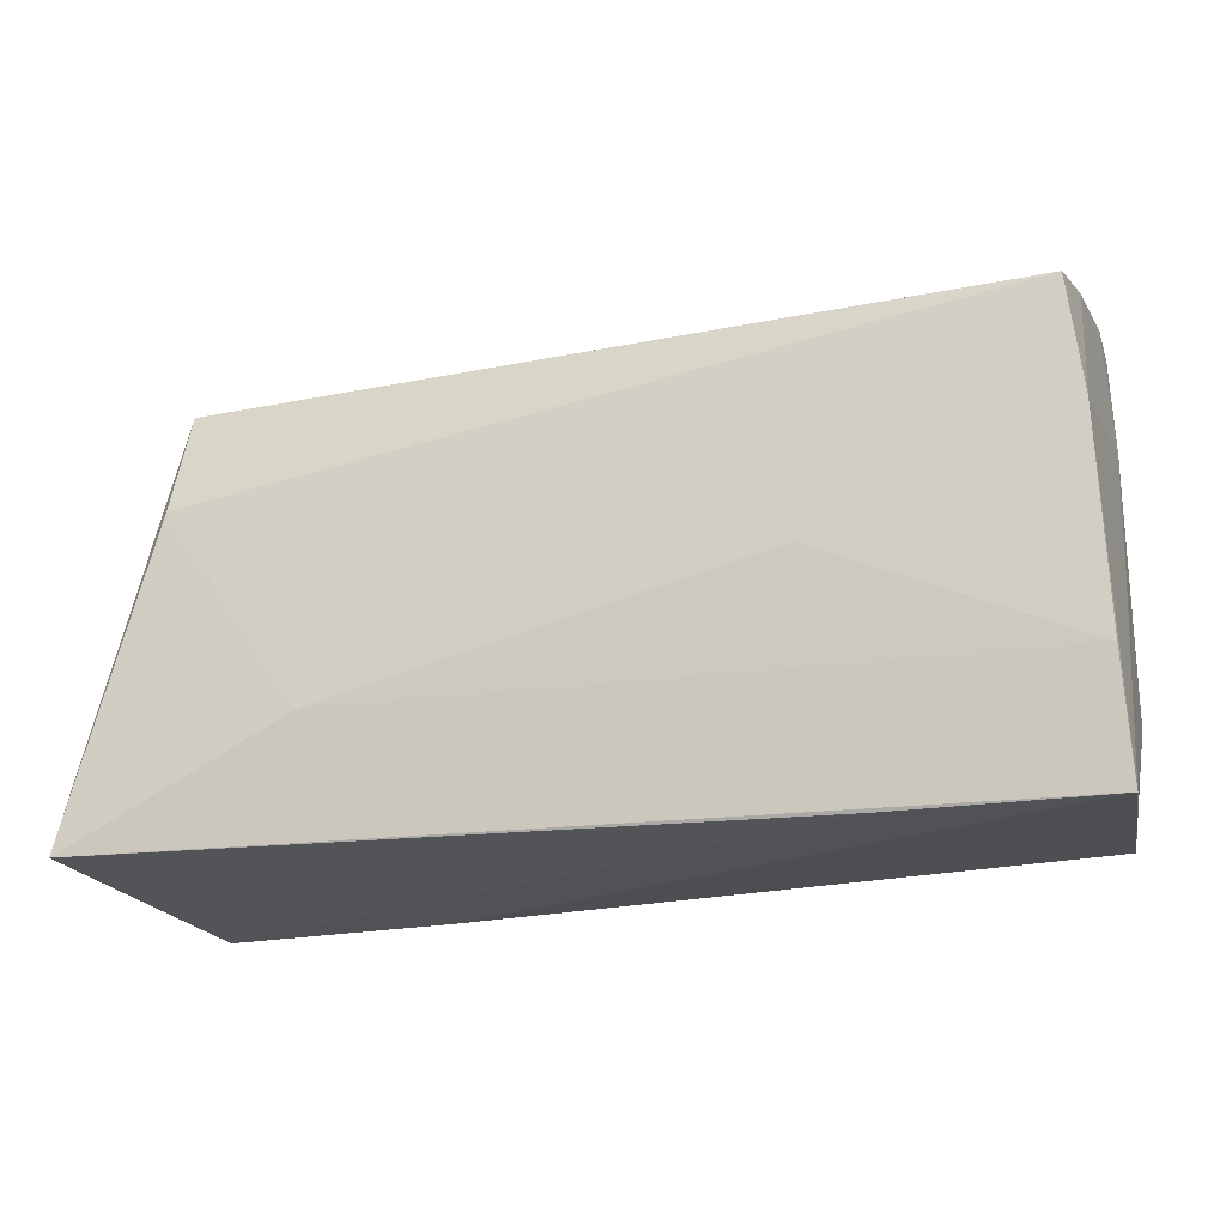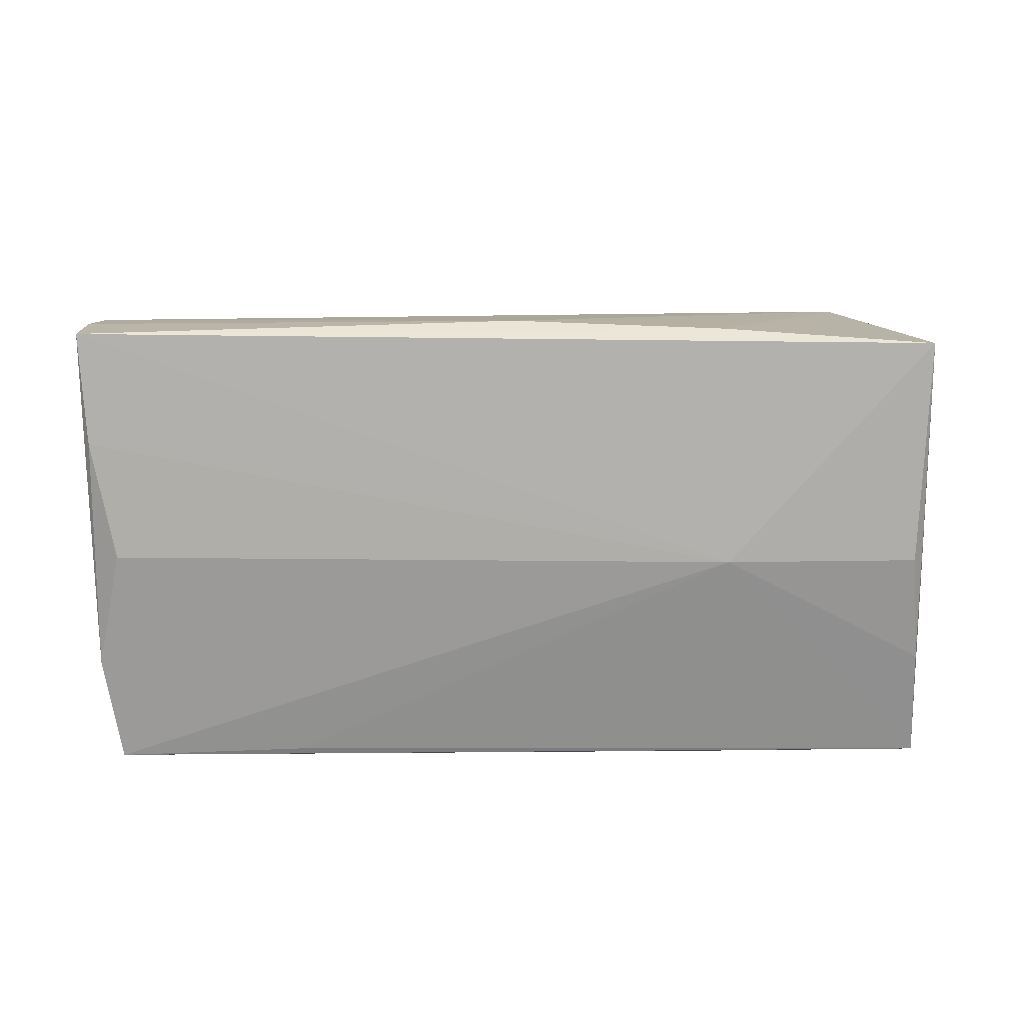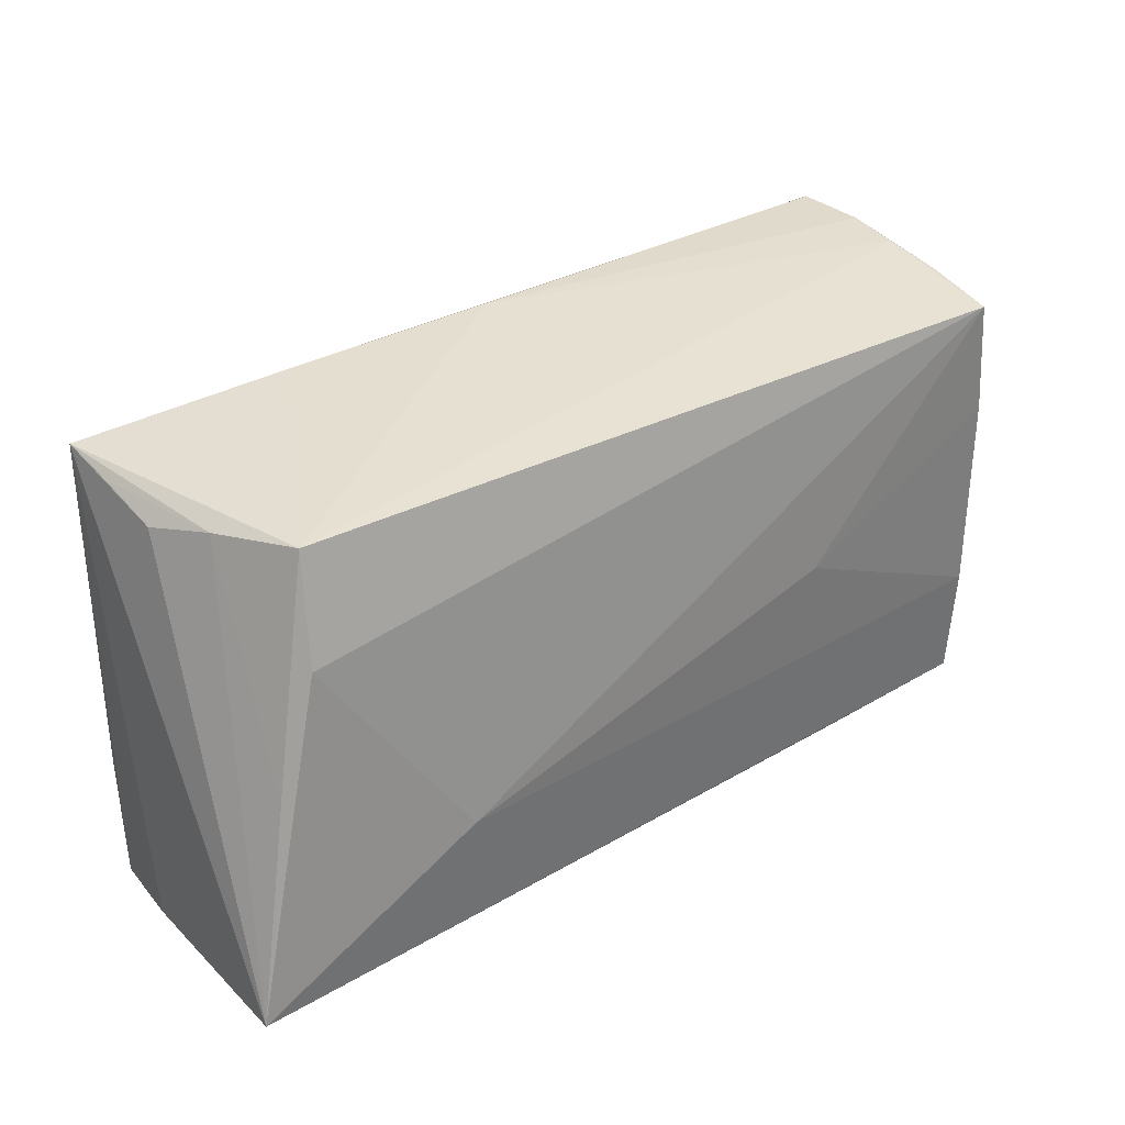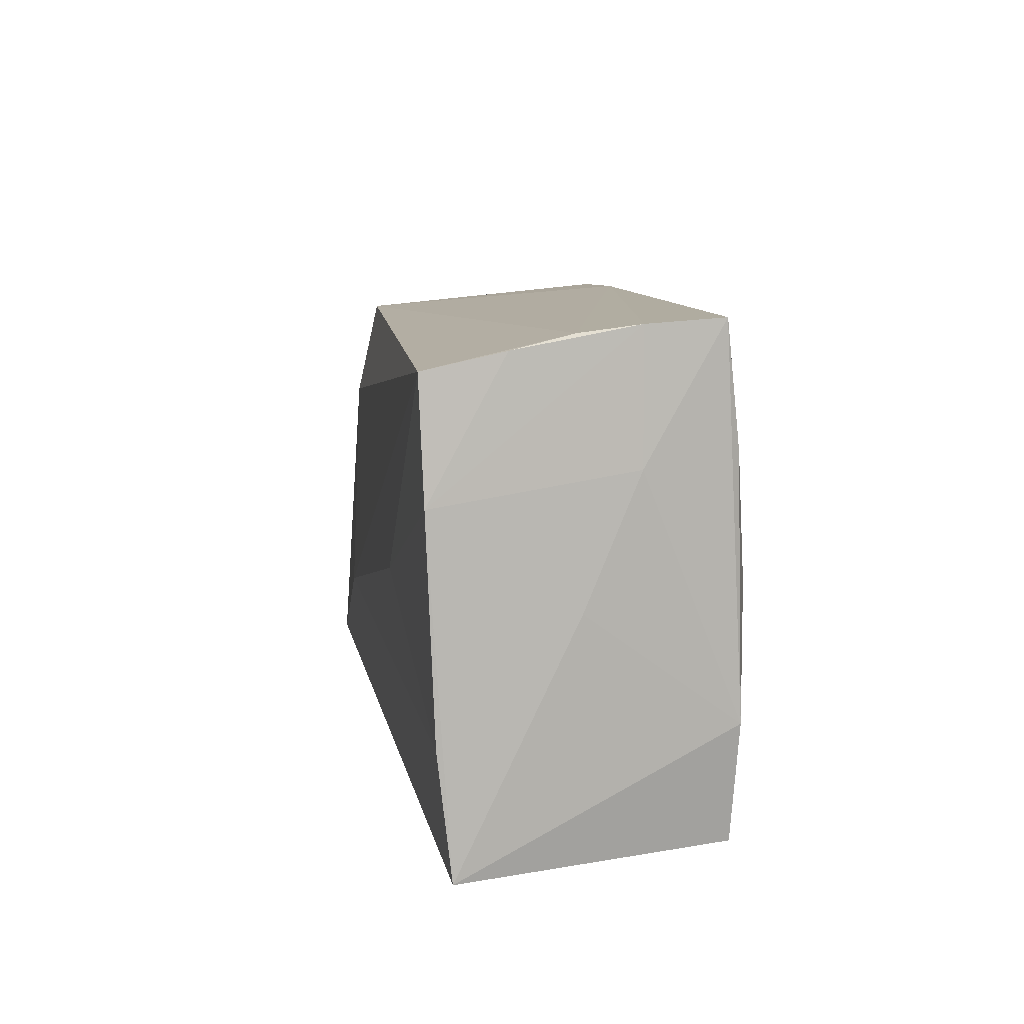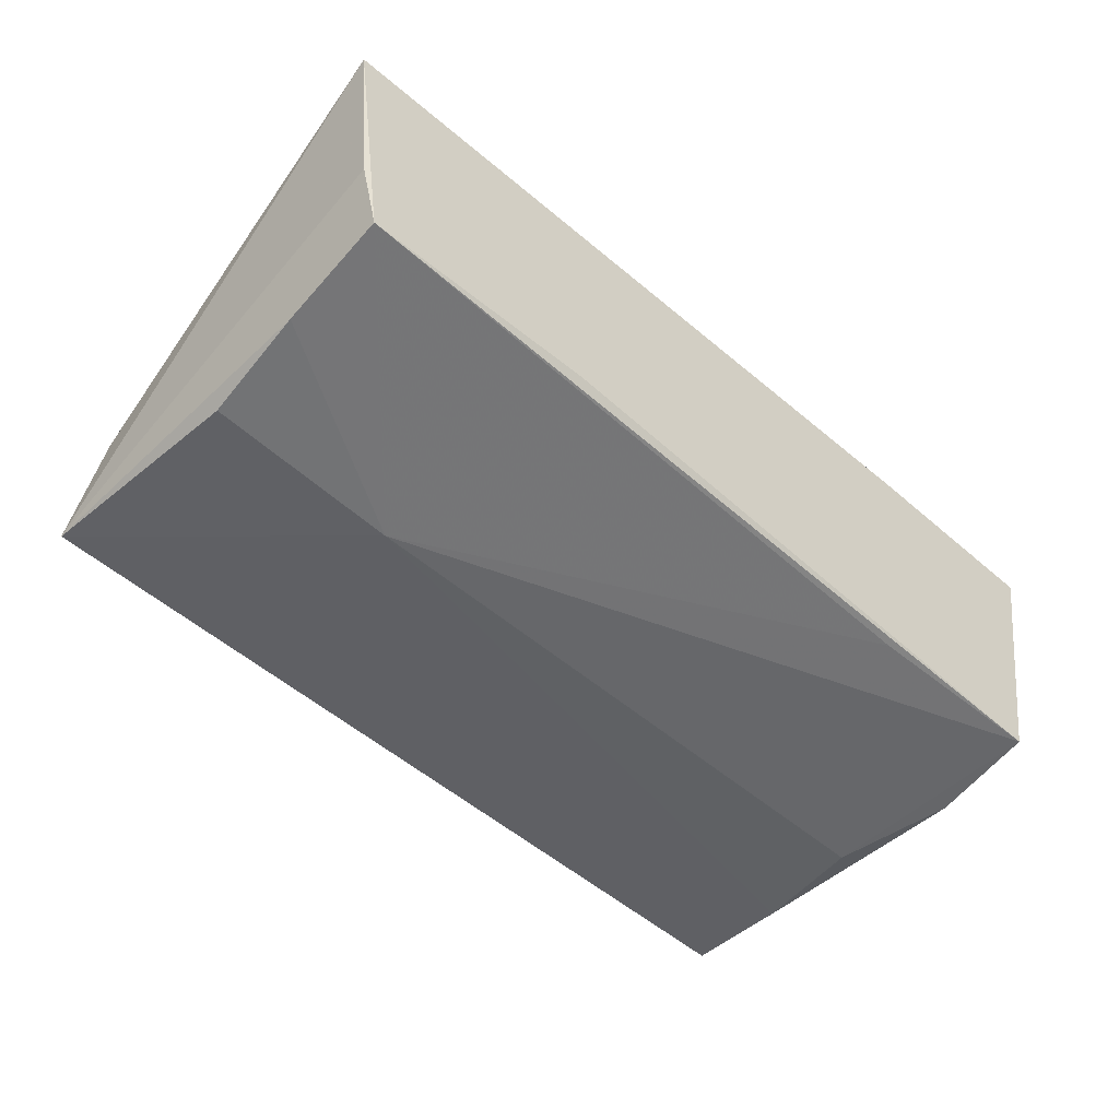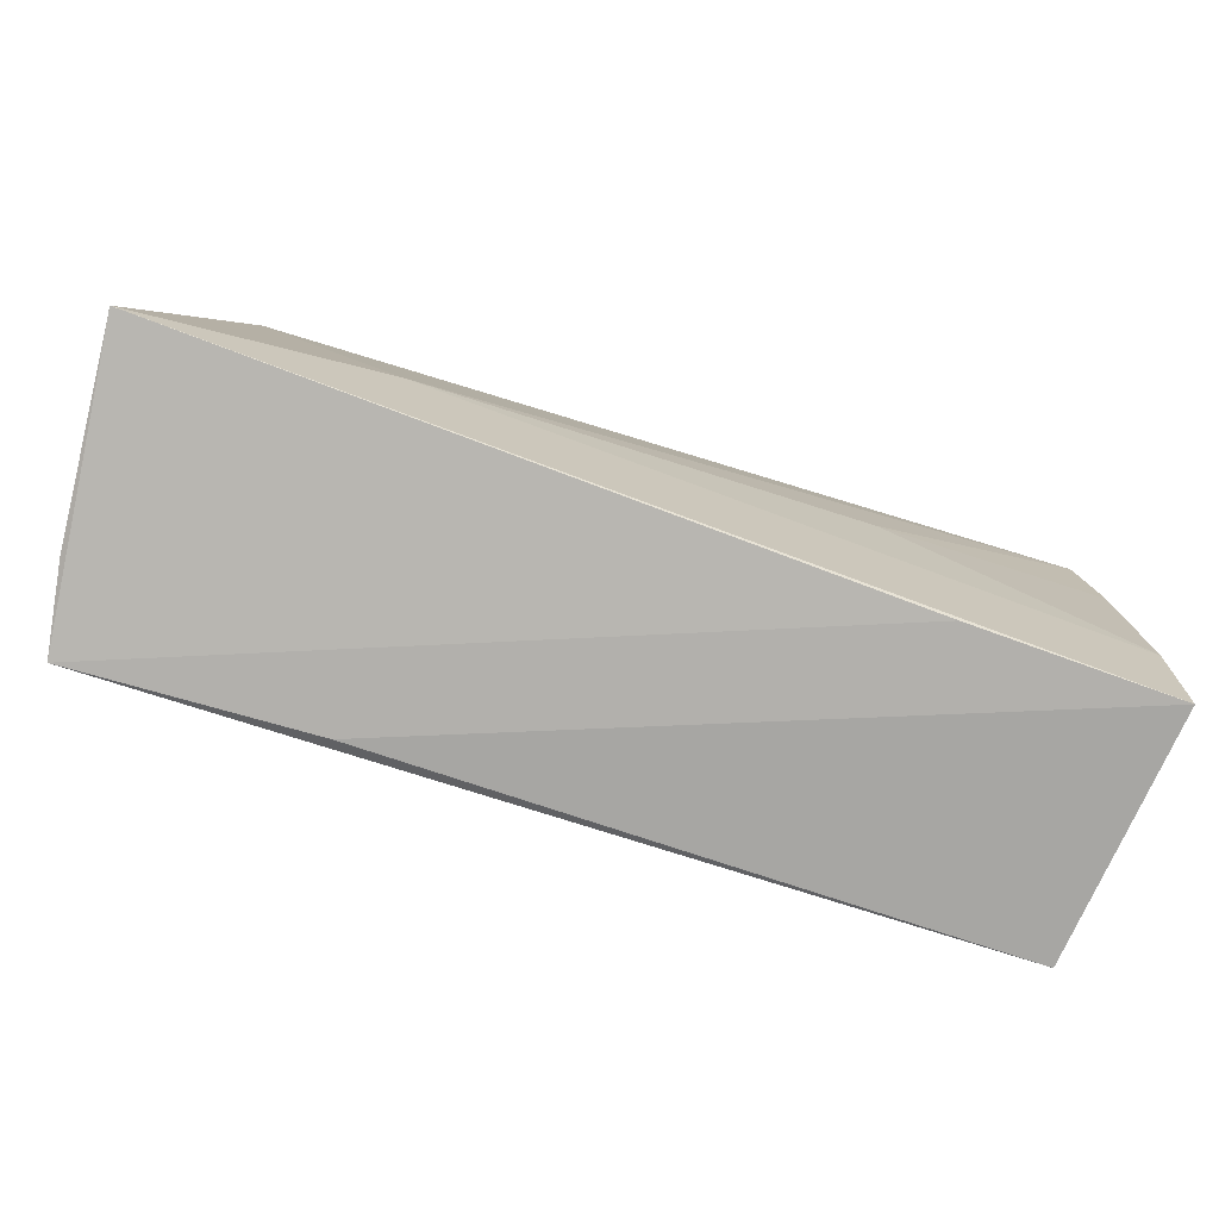
<metadata>
{"format":"obj","ext":"obj","renderer":"f3d","projection":"perspective","resolution":1024,"background":"white","views":[{"elev":-21.0,"azim":18.6,"up":"+Y"},{"elev":-72.4,"azim":-178.6,"up":"+Z"},{"elev":29.2,"azim":-39.0,"up":"+Y"},{"elev":10.2,"azim":82.7,"up":"+Y"},{"elev":-50.5,"azim":-42.5,"up":"+Z"},{"elev":-78.8,"azim":-17.1,"up":"+Y"}]}
</metadata>
<code>
v -0.05035 -0.0002984 -0.0177
v -0.02721 0.0002837 -0.01854
v 0.04859 0.002397 -0.01749
v 0.05203 0.02957 -0.006061
v 0.05178 0.02704 0.007449
v -0.001331 0.02993 -0.01212
v -0.05125 -0.01364 -0.01646
v 0.05201 -0.01182 -0.01671
v 0.02373 -0.0003262 0.01762
v -0.04841 0.02378 0.005392
v -0.05469 -0.02554 0.01937
v 0.05388 -0.02722 0.01343
v 0.05291 0.01509 -0.00596
v -0.05131 0.0224 -0.001787
v 0.02982 -0.02722 0.01453
v -0.02753 -0.0124 0.01937
v -0.05173 0.02483 -0.009215
v -0.05305 -0.02637 -0.004686
v 0.05133 0.02866 0.0006161
v 0.02723 -0.02471 -0.01599
v -0.05151 -0.02722 -0.01475
v 0.05037 -0.02502 -0.0161
v -0.0496 -0.001261 0.01709
v 0.05332 -0.01322 0.01501
v -0.04524 0.01238 0.01739
v 0.05258 0.01145 0.01593
v 0.05328 0.0005558 9.181e-05
v -0.05218 0.02664 -0.01547
v -0.02366 -0.02721 -0.01402
v 0.05171 0.03012 -0.01461
v -0.04414 0.02458 0.01472
v 0.0511 0.01667 -0.01615
v 0.05107 0.02503 0.01637
v -0.02687 0.02861 -0.01343
f 15 12 11
f 11 21 15
f 15 21 12
f 18 21 11
f 11 28 18
f 18 28 21
f 33 9 26
f 12 21 29
f 29 22 12
f 21 22 29
f 4 13 30
f 26 13 4
f 12 26 24
f 24 26 9
f 11 12 24
f 14 28 11
f 33 31 25
f 22 3 8
f 30 13 8
f 12 22 8
f 2 3 22
f 2 28 30
f 33 26 5
f 26 4 5
f 6 4 30
f 11 25 23
f 23 25 31
f 10 31 28
f 10 23 31
f 10 14 11
f 11 23 10
f 16 25 11
f 33 25 16
f 16 9 33
f 11 24 16
f 16 24 9
f 30 8 32
f 32 8 3
f 32 2 30
f 3 2 32
f 12 8 27
f 27 8 13
f 27 26 12
f 27 13 26
f 20 22 21
f 21 2 20
f 20 2 22
f 28 2 1
f 19 5 4
f 19 6 31
f 4 6 19
f 19 31 33
f 33 5 19
f 30 28 34
f 34 6 30
f 28 31 34
f 31 6 34
f 28 14 17
f 17 10 28
f 14 10 17
f 21 28 7
f 28 1 7
f 7 2 21
f 7 1 2

</code>
